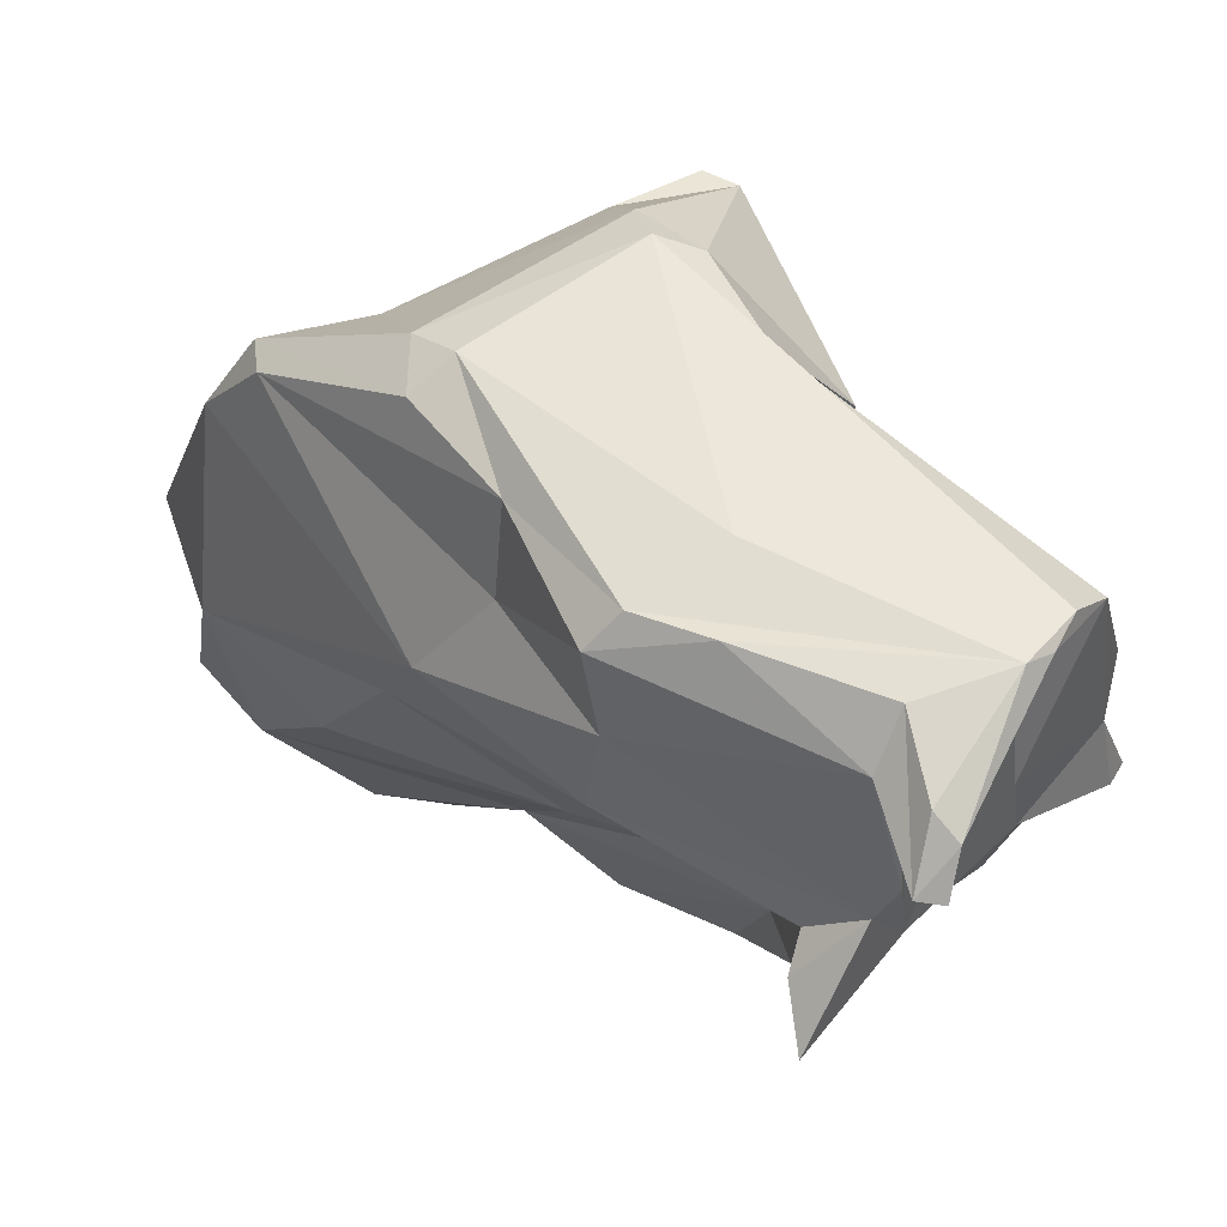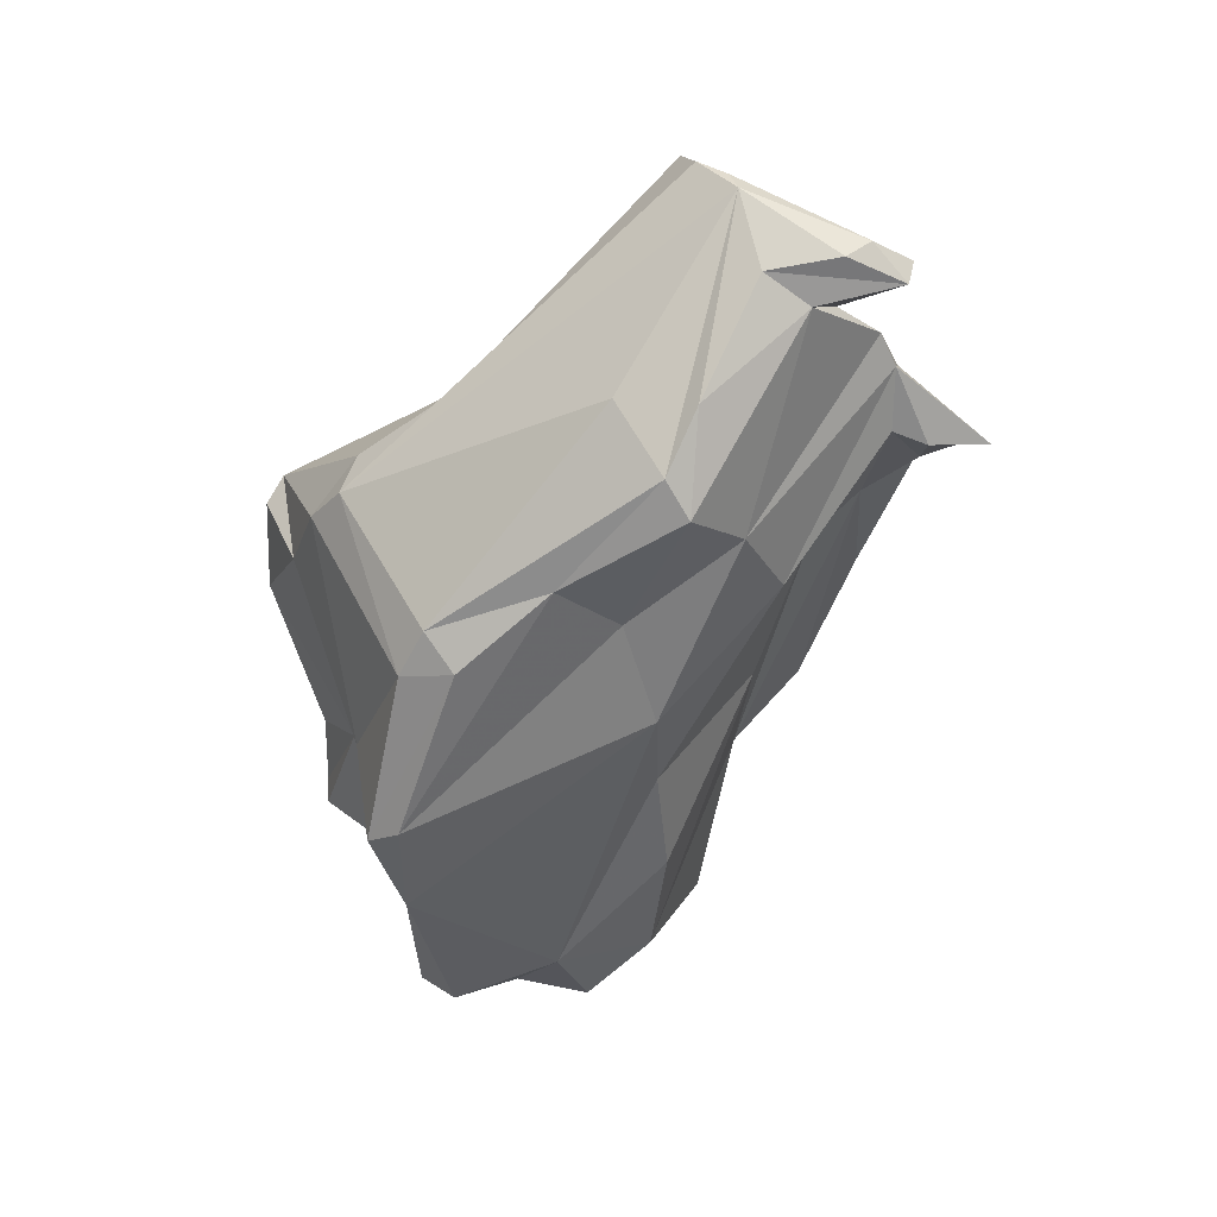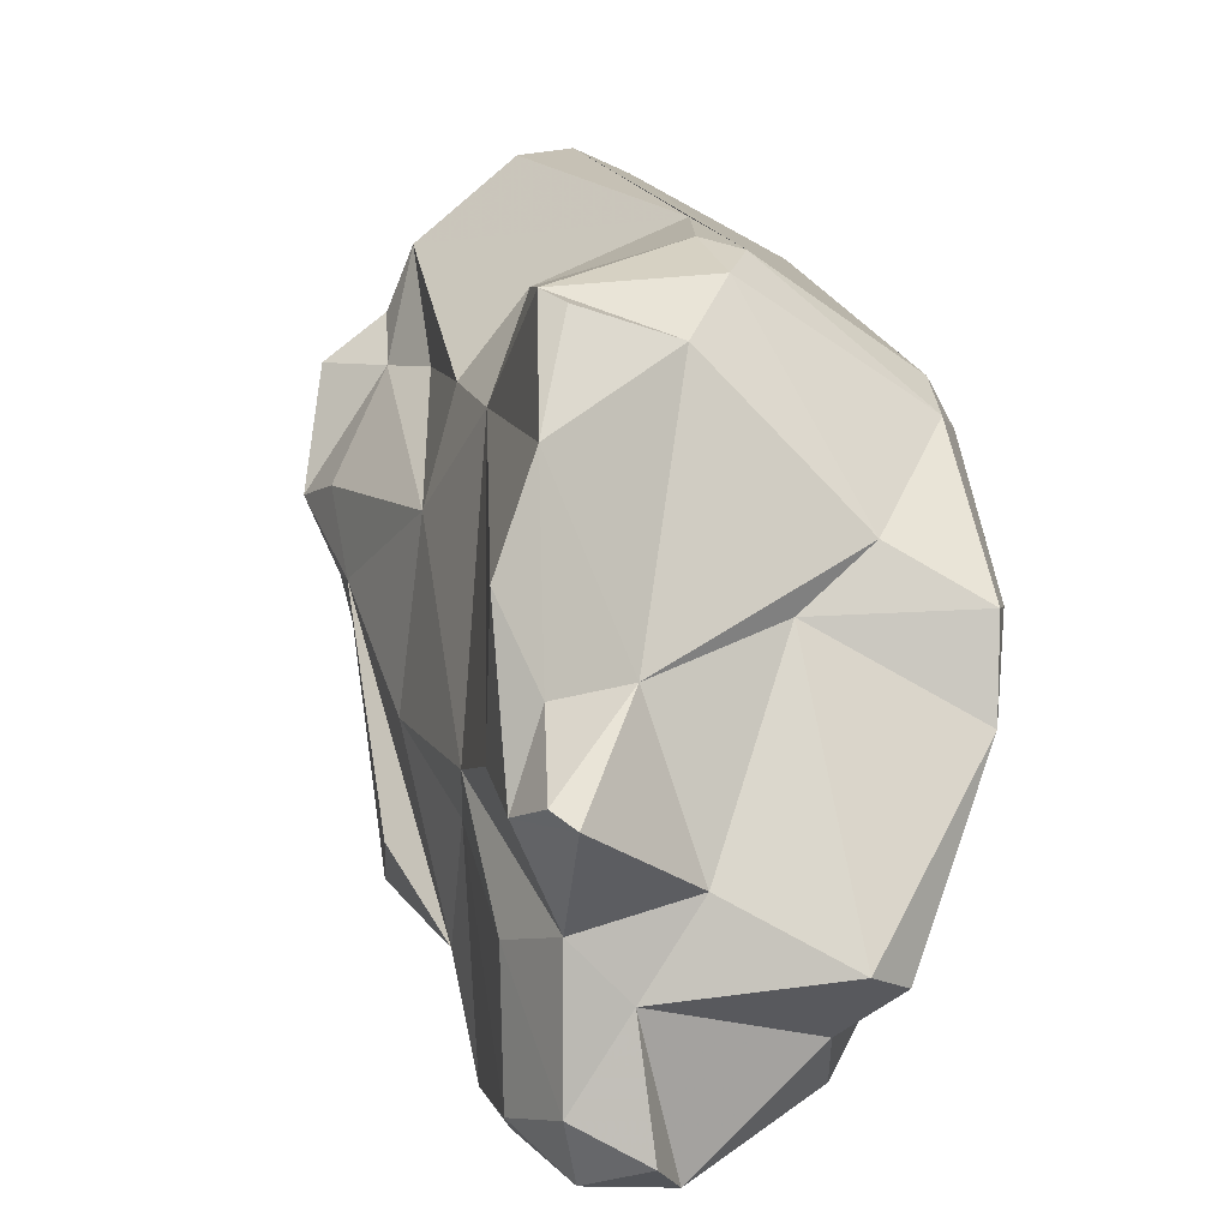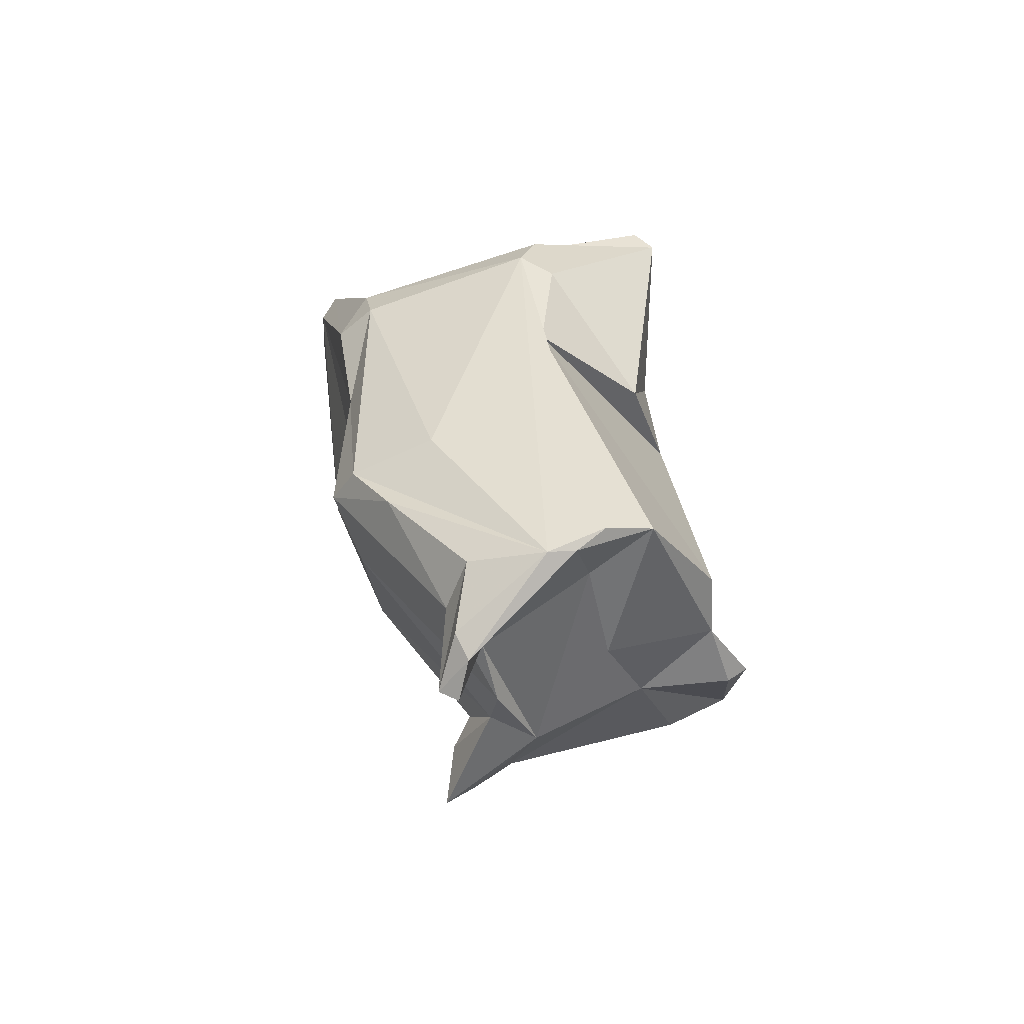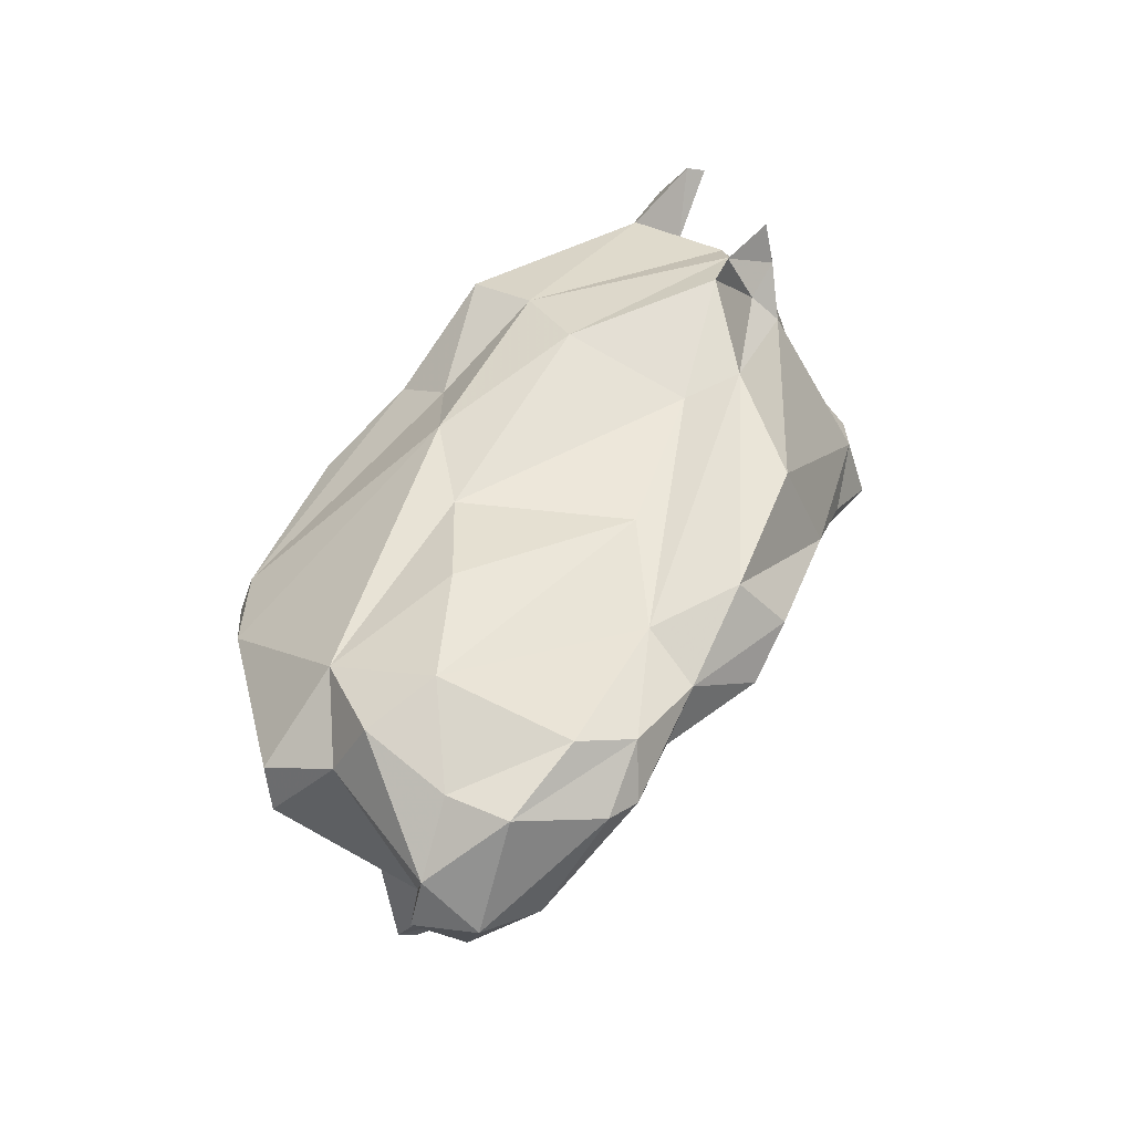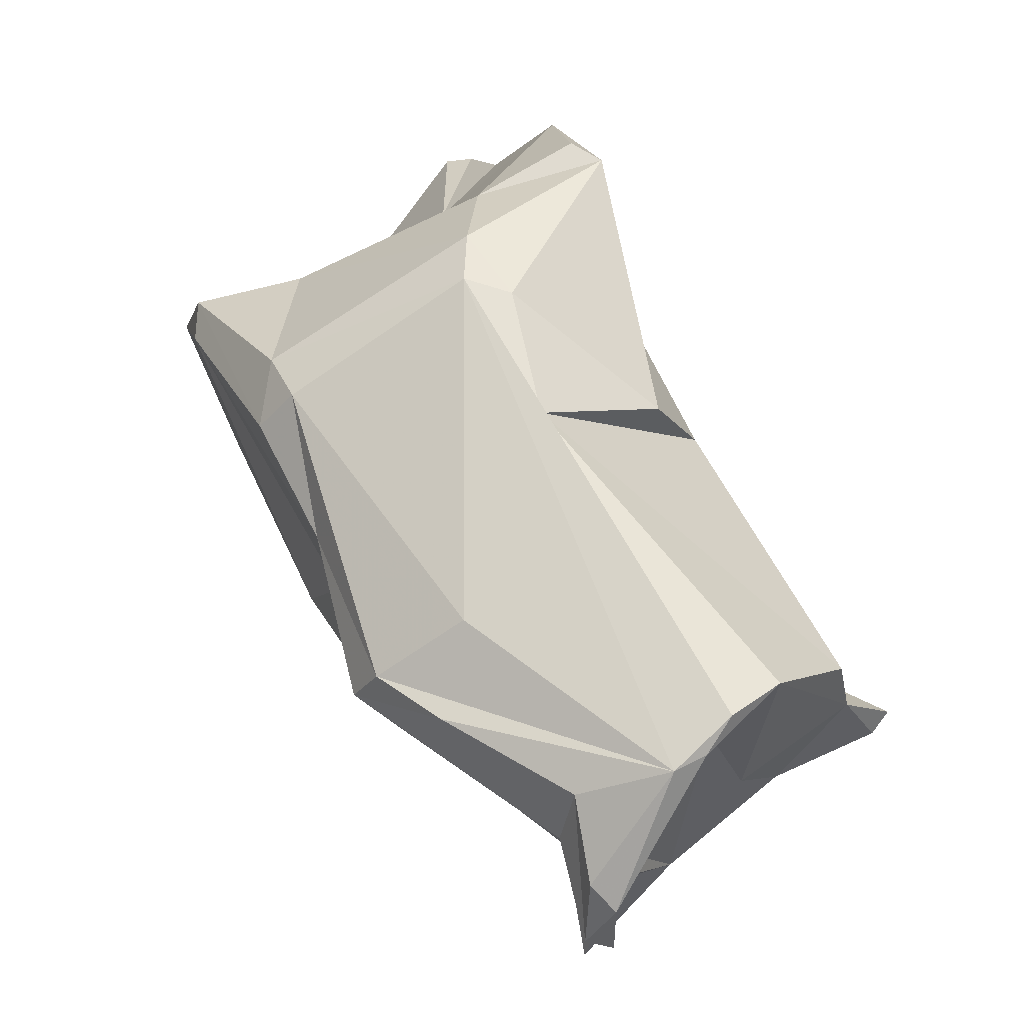
<metadata>
{"format":"obj","ext":"obj","renderer":"f3d","projection":"perspective","resolution":1024,"background":"white","views":[{"elev":-10.7,"azim":-26.4,"up":"+Y"},{"elev":45.7,"azim":-84.0,"up":"+Z"},{"elev":64.6,"azim":-170.2,"up":"+Y"},{"elev":79.9,"azim":17.1,"up":"+Z"},{"elev":-47.5,"azim":-30.1,"up":"+Z"},{"elev":12.2,"azim":-7.1,"up":"+Y"}]}
</metadata>
<code>
v 190.1 266.7 93.77
v 189.9 265.4 94.53
v 191.7 259.3 84.49
v 192.2 263.1 101.8
v 194.2 255.4 97.67
v 191.1 263.8 82.09
v 189.6 265.2 90.36
v 192.7 265.5 100.9
v 193.4 264.5 102.9
v 194.1 259.4 104.8
v 194.8 255.5 82.26
v 193 258.2 80.55
v 195 256.9 102.3
v 195.2 254.3 108
v 195.9 255.4 109.4
v 193.2 261.3 80.98
v 197 252.3 105.5
v 192.3 265.5 81.62
v 198.3 250.7 101.9
v 201.9 250.4 113.2
v 195 254.9 87.81
v 196.5 257.5 78.07
v 200.7 271.3 98.85
v 197 260.3 75.8
v 200.3 253.8 79.79
v 202.3 251.8 92.38
v 197.7 262.6 75.57
v 196.3 267.5 92
v 199.6 268.8 103.9
v 194.1 267.8 94.98
v 198 254.3 111.4
v 195.2 255.4 93.03
v 197.5 266.5 83.11
v 203.2 252.5 86.75
v 198.8 256.3 76.76
v 199.1 265 79.7
v 198.9 257.7 110.6
v 202.3 252.4 114.5
v 202.9 255.5 78.14
v 203.8 249.7 99.58
v 201.4 268.3 104.4
v 201.2 271.2 82.48
v 200.5 269.5 88.17
v 200.1 261.1 75.08
v 202.7 246.8 113.9
v 200.7 263.3 76.37
v 202.7 249.3 115.1
v 200 270.2 102.2
v 201.5 266.4 81.01
v 205.5 272.7 99.16
v 202.2 271.4 82.97
v 203.6 248.3 115.2
v 203 253.4 80.91
v 207.5 255.3 115.5
v 203.7 246.7 114.3
v 204.9 246.9 108
v 205.1 247.6 109.6
v 203.7 245.4 105.1
v 202.7 260.6 76.96
v 204.1 242.8 105
v 205.4 253.6 115.9
v 203.5 269.7 83.15
v 202.9 271.4 86.24
v 204.4 273.3 98.43
v 205.6 247.9 100.5
v 203.6 263.5 81.6
v 204.2 255.3 79.41
v 203.9 246.9 105.5
v 204.6 267.9 85.39
v 205.1 243.9 104.1
v 205.9 259.9 86.68
v 205.1 271.9 89.41
v 204.4 273.6 93.42
v 203.8 249.5 111.8
v 207.2 246.8 106.2
v 208.8 262.1 101.3
v 205 245.6 103.3
v 207.6 247.7 94.49
v 206.8 263.9 104.3
v 205.9 262.9 87.16
v 206.6 254 115.7
v 205.5 252.9 84.7
v 202 264.4 107.6
v 207.2 265.5 98.66
v 205.9 255.7 83.77
v 207.3 253.7 112.5
v 209.4 256.1 114.4
v 209.1 251.1 109.7
v 206.3 245.6 102.5
v 212.5 255.4 110.4
v 206.2 249.9 88.54
v 211 250.3 106.8
v 209 254.4 87.56
v 209.2 250.9 88.76
v 213.2 253.5 108.5
v 210.8 255.8 105.2
v 209 257 91.02
v 213.1 251.2 98.68
v 213 249.6 101.7
v 208.9 253 86.74
v 211.4 250.6 95.04
v 209.3 260.3 97.23
v 212.4 253.7 97.37
v 214.7 251.8 106.7
v 212.7 253.8 106.1
v 213.7 254 100.8
v 215.3 252.5 106.5
v 215.1 251.5 101.5
g foo
f 48 29 41
f 83 41 29
f 29 48 8
f 54 83 29
f 87 83 54
f 54 29 61
f 81 87 54
f 9 29 8
f 61 29 37
f 81 54 61
f 37 29 9
f 52 81 61
f 9 8 4
f 15 37 9
f 10 9 4
f 15 9 10
f 31 61 15
f 61 37 15
f 38 61 31
f 61 38 47
f 52 61 47
f 20 38 31
f 10 14 15
f 45 47 38
f 45 38 20
f 52 47 45
f 55 52 45
f 20 31 14
f 31 15 14
f 48 50 23
f 50 64 23
f 50 48 41
f 79 50 41
f 83 79 41
f 76 79 83
f 90 76 83
f 90 83 87
f 95 90 87
f 23 30 48
f 88 95 87
f 86 88 87
f 86 87 81
f 30 8 48
f 30 1 8
f 74 86 81
f 81 52 74
f 4 8 1
f 55 74 52
f 4 1 2
f 4 2 10
f 17 57 20
f 74 20 57
f 13 10 2
f 13 14 10
f 74 45 20
f 45 74 55
f 14 13 17
f 14 17 20
f 73 64 50
f 84 73 50
f 73 23 64
f 50 79 84
f 73 43 23
f 79 76 84
f 23 43 30
f 90 96 76
f 95 105 90
f 107 105 95
f 104 107 95
f 105 96 90
f 43 28 30
f 104 95 92
f 92 95 88
f 88 86 92
f 92 86 75
f 30 28 1
f 74 75 86
f 28 7 1
f 74 57 75
f 75 57 56
f 17 56 57
f 19 56 17
f 68 56 19
f 68 58 56
f 1 7 2
f 5 2 7
f 13 2 5
f 75 56 60
f 13 5 17
f 60 56 58
f 19 17 5
f 72 73 84
f 63 73 72
f 72 84 69
f 73 63 43
f 51 43 63
f 102 84 76
f 102 76 96
f 102 96 105
f 102 105 106
f 108 106 105
f 105 107 108
f 104 108 107
f 104 92 108
f 92 99 108
f 89 99 92
f 75 89 92
f 65 68 40
f 65 77 68
f 70 89 75
f 19 32 40
f 68 19 40
f 77 89 70
f 77 58 68
f 75 60 70
f 3 5 7
f 58 77 70
f 60 58 70
f 3 32 5
f 19 5 32
f 62 63 72
f 69 62 72
f 62 51 63
f 69 84 80
f 80 84 102
f 43 51 42
f 97 80 102
f 103 97 102
f 103 102 106
f 98 103 108
f 103 106 108
f 33 43 42
f 103 98 101
f 99 98 108
f 43 33 28
f 101 99 78
f 101 98 99
f 99 89 78
f 33 18 28
f 28 18 7
f 89 77 65
f 89 65 78
f 26 40 32
f 18 6 7
f 3 7 6
f 26 32 21
f 3 21 32
f 42 51 62
f 49 42 62
f 49 62 69
f 49 69 80
f 71 80 97
f 49 33 42
f 66 49 80
f 80 71 66
f 85 71 97
f 103 85 97
f 100 103 101
f 93 85 103
f 93 103 100
f 100 101 94
f 36 33 49
f 91 94 101
f 18 33 36
f 78 91 101
f 40 34 65
f 34 91 65
f 91 78 65
f 16 18 36
f 40 26 34
f 6 18 16
f 34 26 11
f 26 21 11
f 3 6 16
f 16 12 3
f 12 11 3
f 3 11 21
f 46 49 66
f 66 71 59
f 46 36 49
f 59 46 66
f 67 59 71
f 67 71 85
f 100 85 93
f 82 85 100
f 94 82 100
f 46 27 36
f 82 67 85
f 91 82 94
f 34 53 82
f 82 91 34
f 24 16 36
f 24 36 27
f 34 25 53
f 34 11 25
f 22 25 11
f 12 16 24
f 12 24 22
f 22 11 12
f 44 46 59
f 27 46 44
f 39 59 67
f 39 44 59
f 53 67 82
f 24 27 44
f 35 24 44
f 35 44 39
f 53 39 67
f 25 35 53
f 35 39 53
f 22 24 35
f 25 22 35
g

</code>
